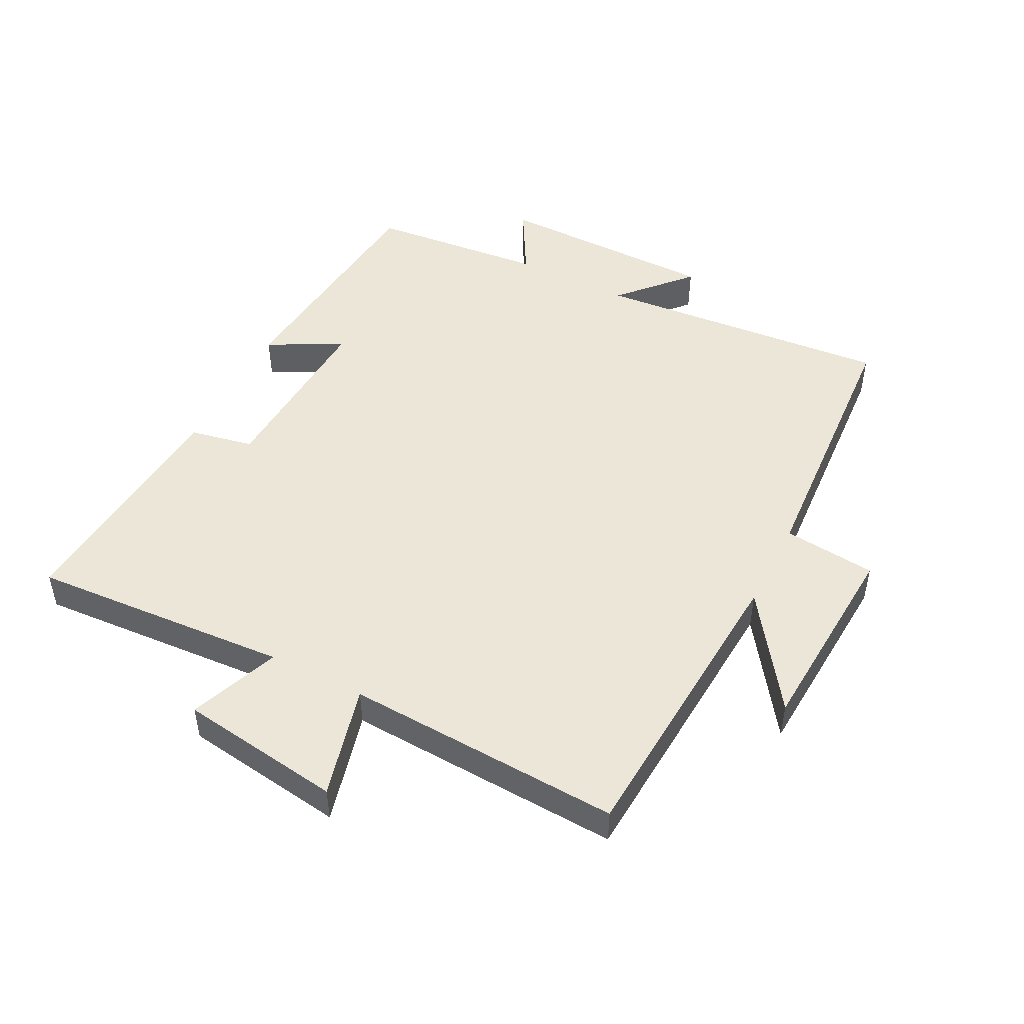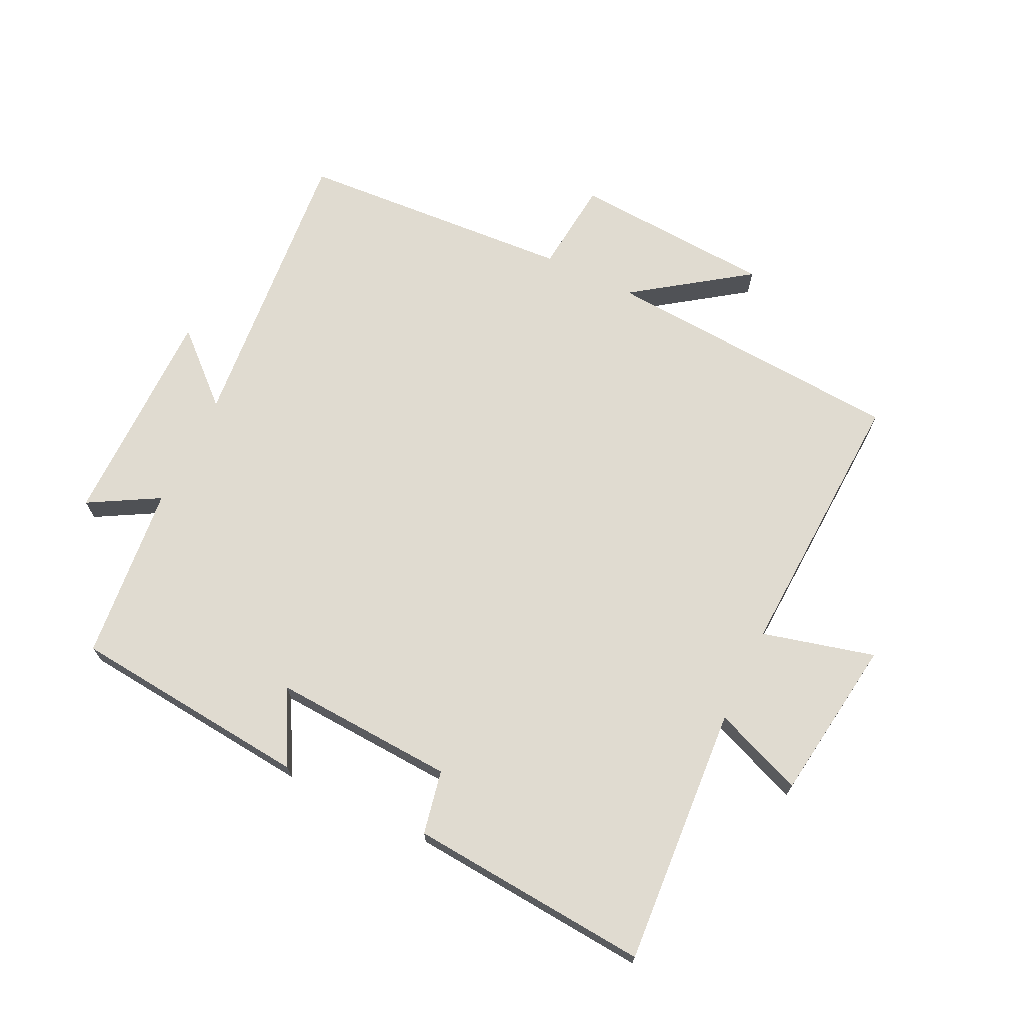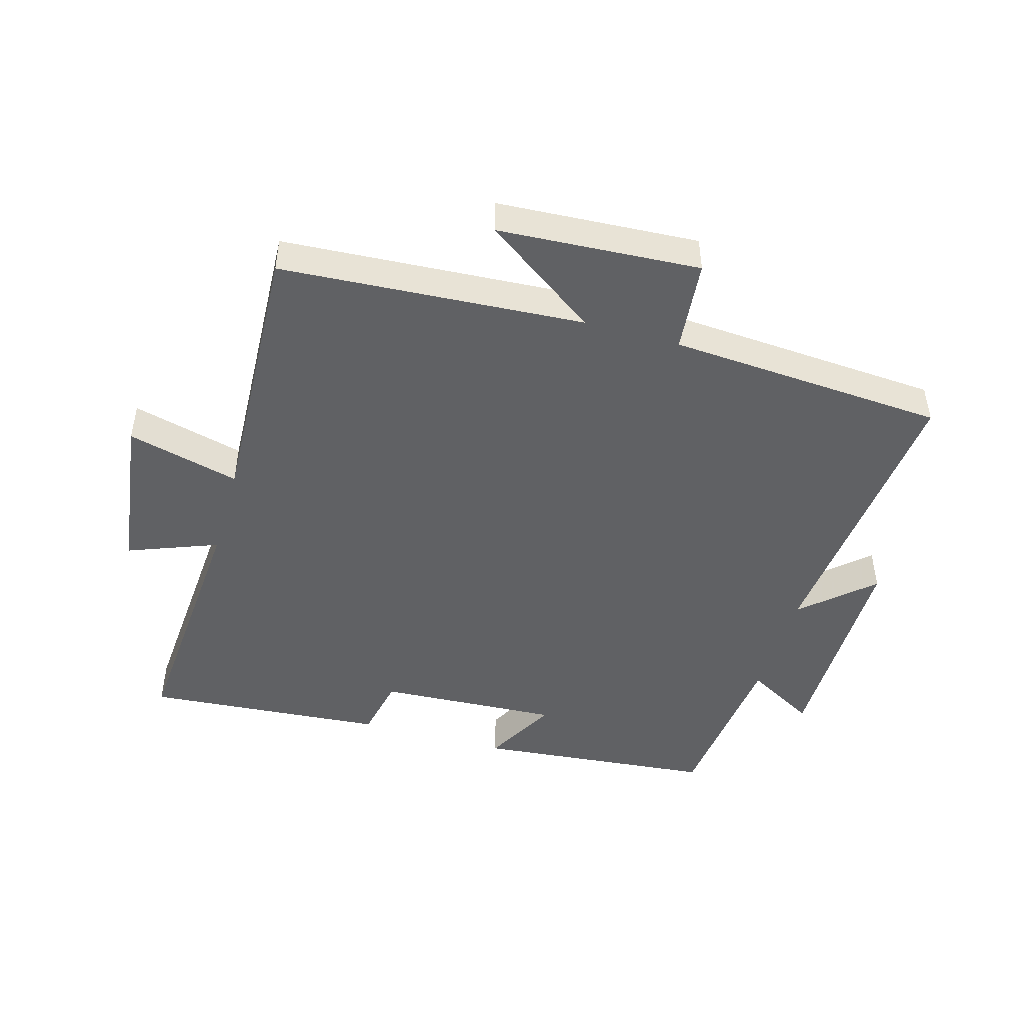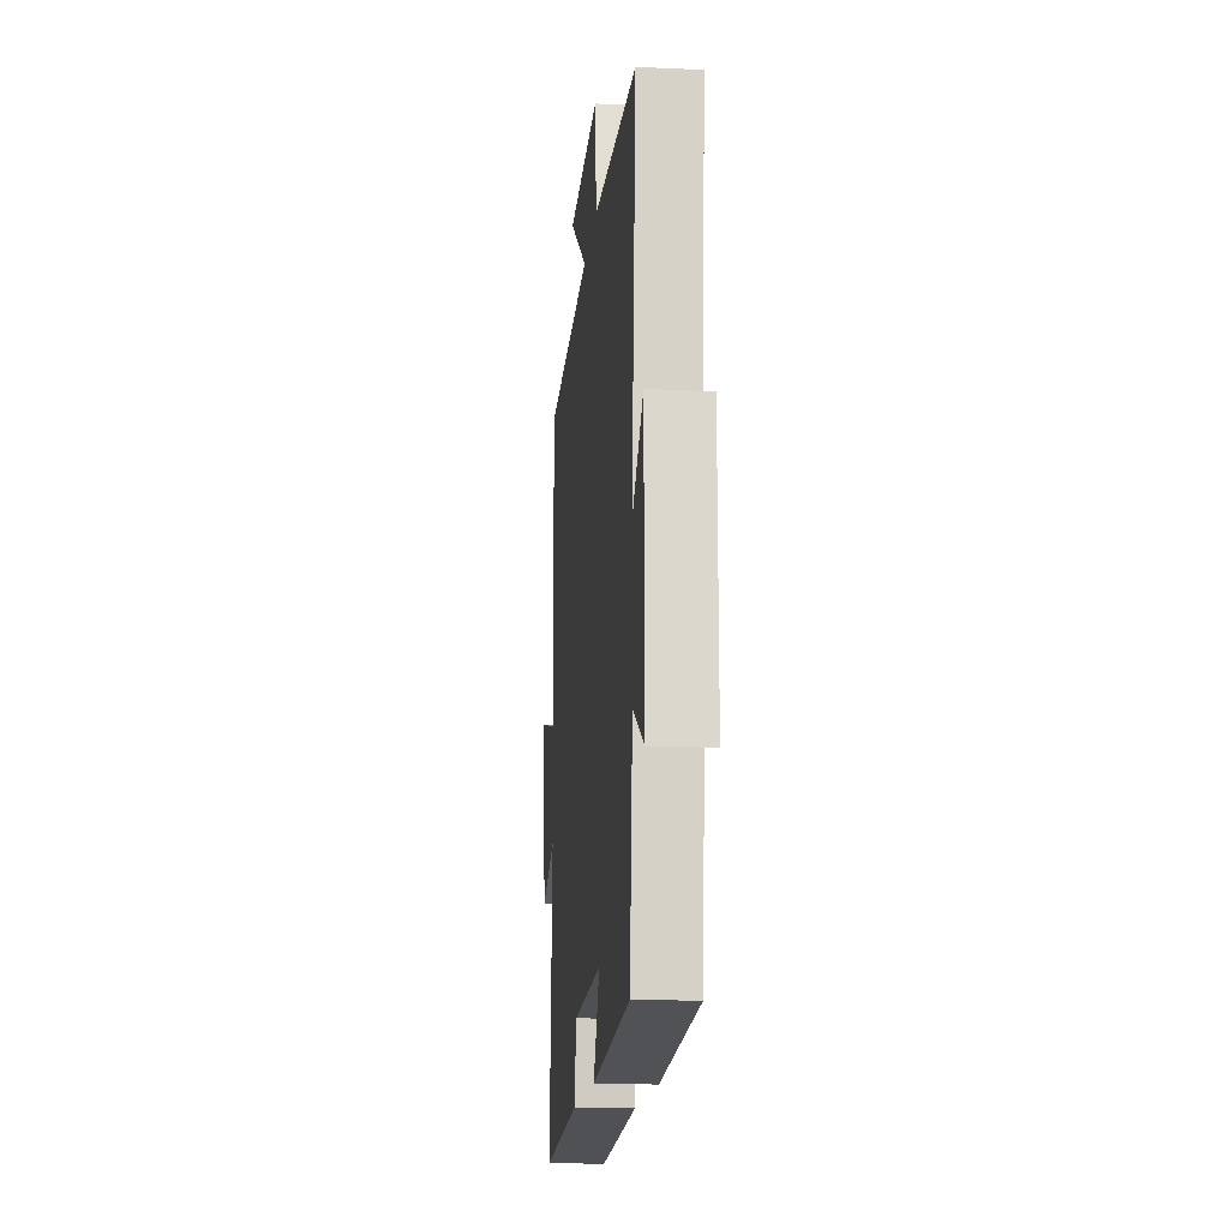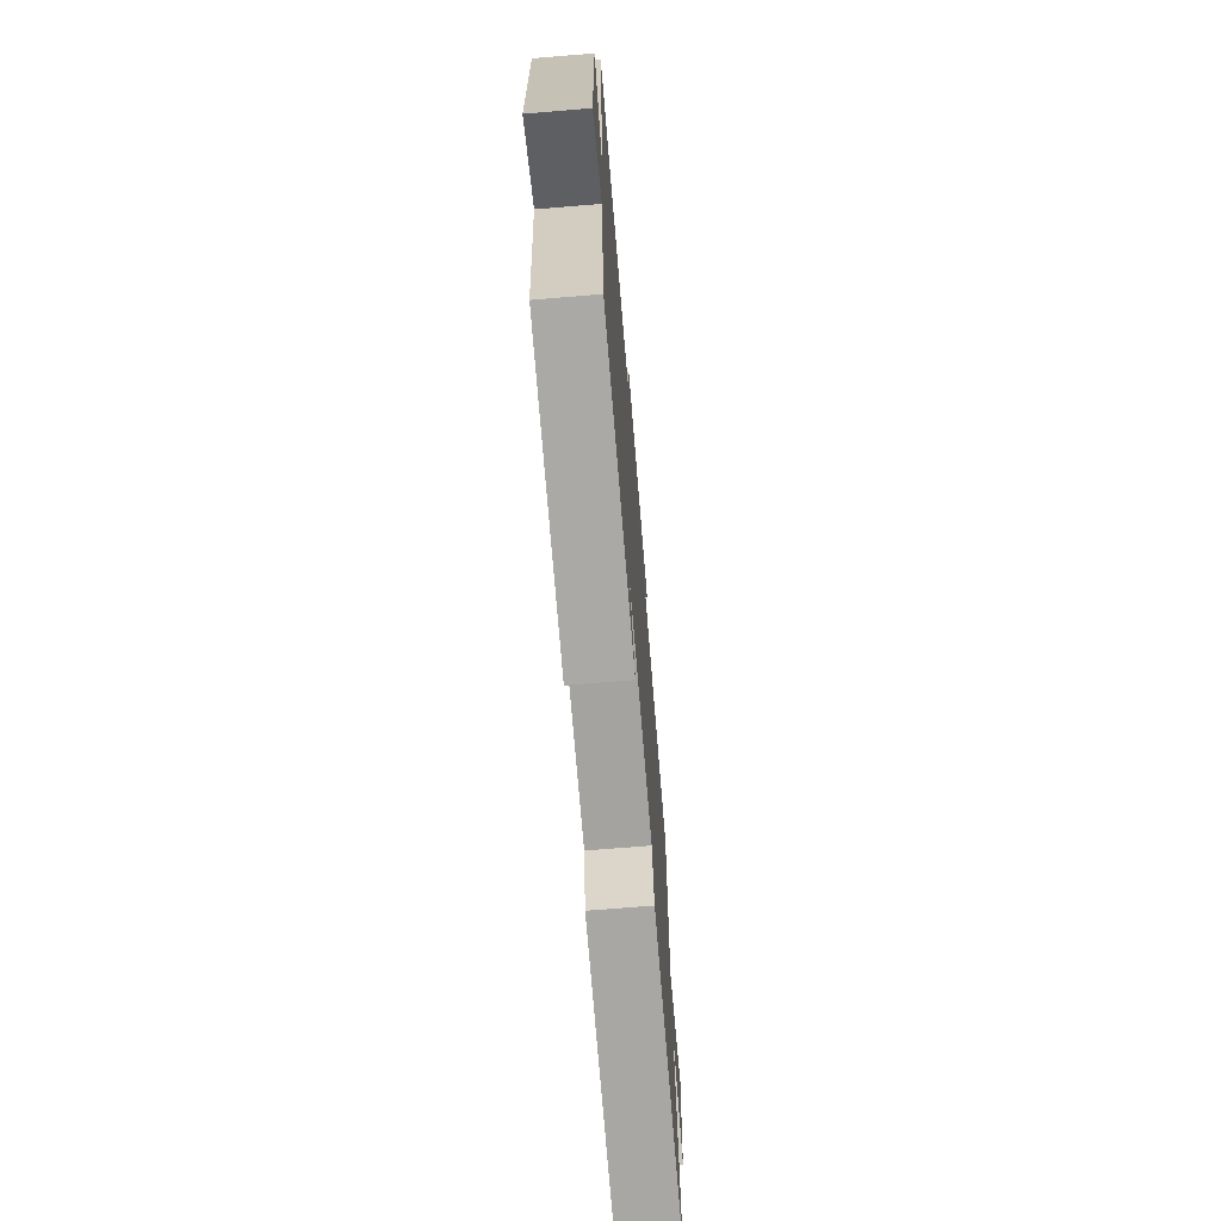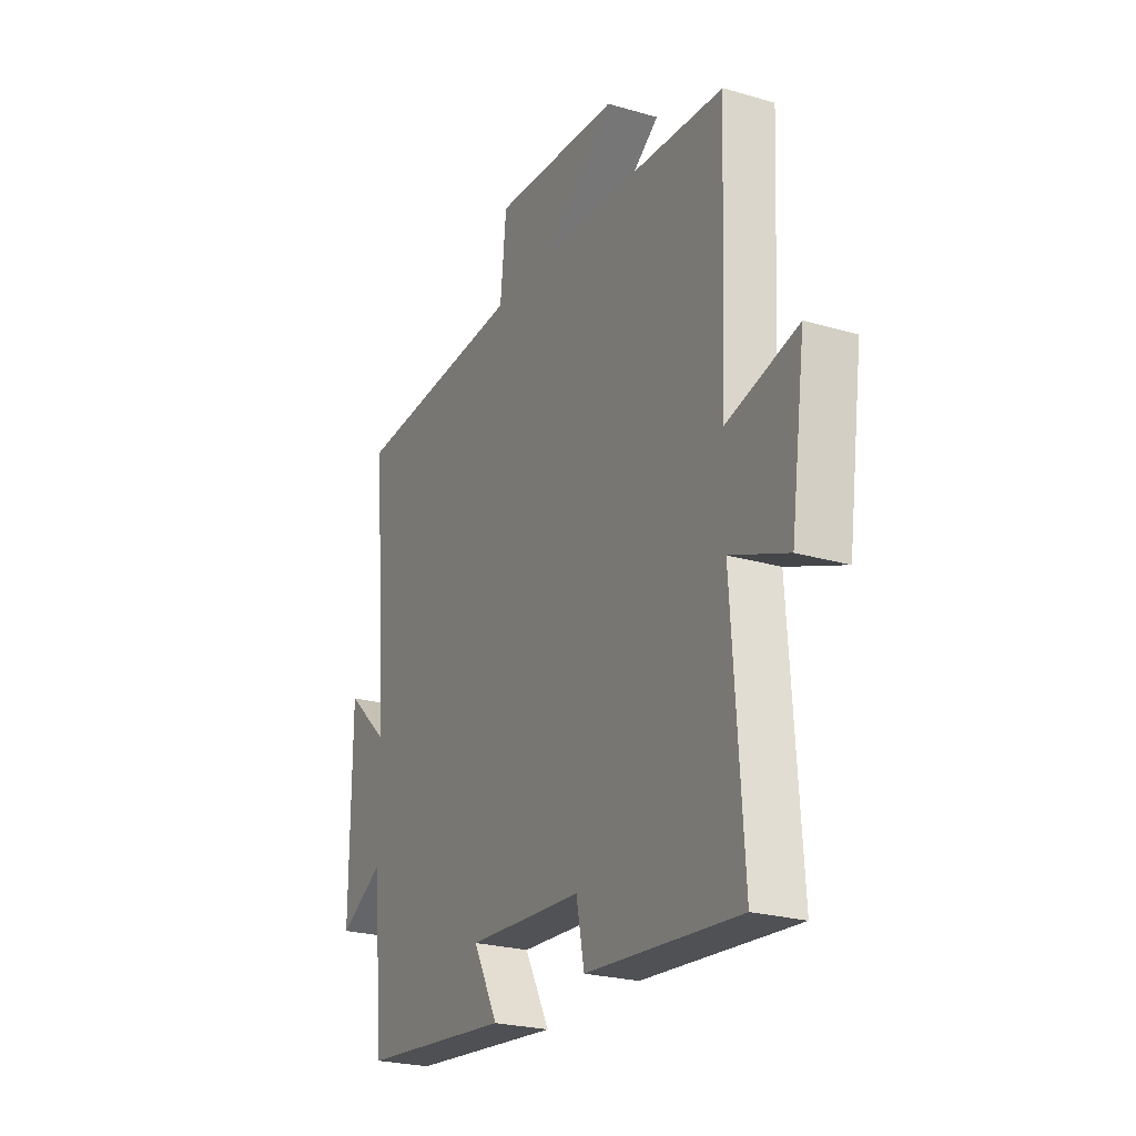
<metadata>
{"format":"obj","ext":"obj","renderer":"f3d","projection":"perspective","resolution":1024,"background":"white","views":[{"elev":48.7,"azim":-62.9,"up":"+Y"},{"elev":69.9,"azim":-154.3,"up":"+Y"},{"elev":-47.0,"azim":-16.2,"up":"+Y"},{"elev":-15.6,"azim":84.4,"up":"+Z"},{"elev":-69.9,"azim":94.7,"up":"+Z"},{"elev":-24.2,"azim":-115.8,"up":"+Z"}]}
</metadata>
<code>
v 0.473 0.07 -0.463
v 0.096 0.07 -0.5
v 0.158 0.07 -0.384
v -0.128 0.07 -0.4
v -0.148 0.07 -0.5
v -0.527 0.07 -0.531
v -0.5 0.07 -0.123
v -0.641 0.07 -0.178
v -0.677 0.07 0.078
v -0.5 0.07 0.033
v -0.521 0.07 0.468
v -0.046 0.07 0.5
v -0.225 0.07 0.626
v 0.091 0.07 0.646
v 0.106 0.07 0.5
v 0.541 0.07 0.472
v 0.5 0.07 0.004
v 0.608 0.07 0.102
v 0.61 0.07 -0.248
v 0.5 0.07 -0.186
v 0.473 0 -0.463
v 0.096 0 -0.5
v 0.158 0 -0.384
v -0.128 0 -0.4
v -0.148 0 -0.5
v -0.527 0 -0.531
v -0.5 0 -0.123
v -0.641 0 -0.178
v -0.677 0 0.078
v -0.5 0 0.033
v -0.521 0 0.468
v -0.046 0 0.5
v -0.225 0 0.626
v 0.091 0 0.646
v 0.106 0 0.5
v 0.541 0 0.472
v 0.5 0 0.004
v 0.608 0 0.102
v 0.61 0 -0.248
v 0.5 0 -0.186
f 17 18 19 20
f 17 20 1 2
f 15 16 17
f 12 13 14 15
f 10 11 12 15
f 10 15 17
f 7 8 9 10
f 7 10 17
f 4 5 6 7
f 3 4 7 17
f 2 3 17
f 40 39 38 37
f 22 21 40 37
f 37 36 35
f 35 34 33 32
f 35 32 31 30
f 37 35 30
f 30 29 28 27
f 37 30 27
f 27 26 25 24
f 37 27 24 23
f 37 23 22
f 1 21 22 2
f 2 22 23 3
f 3 23 24 4
f 4 24 25 5
f 5 25 26 6
f 6 26 27 7
f 7 27 28 8
f 8 28 29 9
f 9 29 30 10
f 10 30 31 11
f 11 31 32 12
f 12 32 33 13
f 13 33 34 14
f 14 34 35 15
f 15 35 36 16
f 16 36 37 17
f 17 37 38 18
f 18 38 39 19
f 19 39 40 20
f 20 40 21 1

</code>
